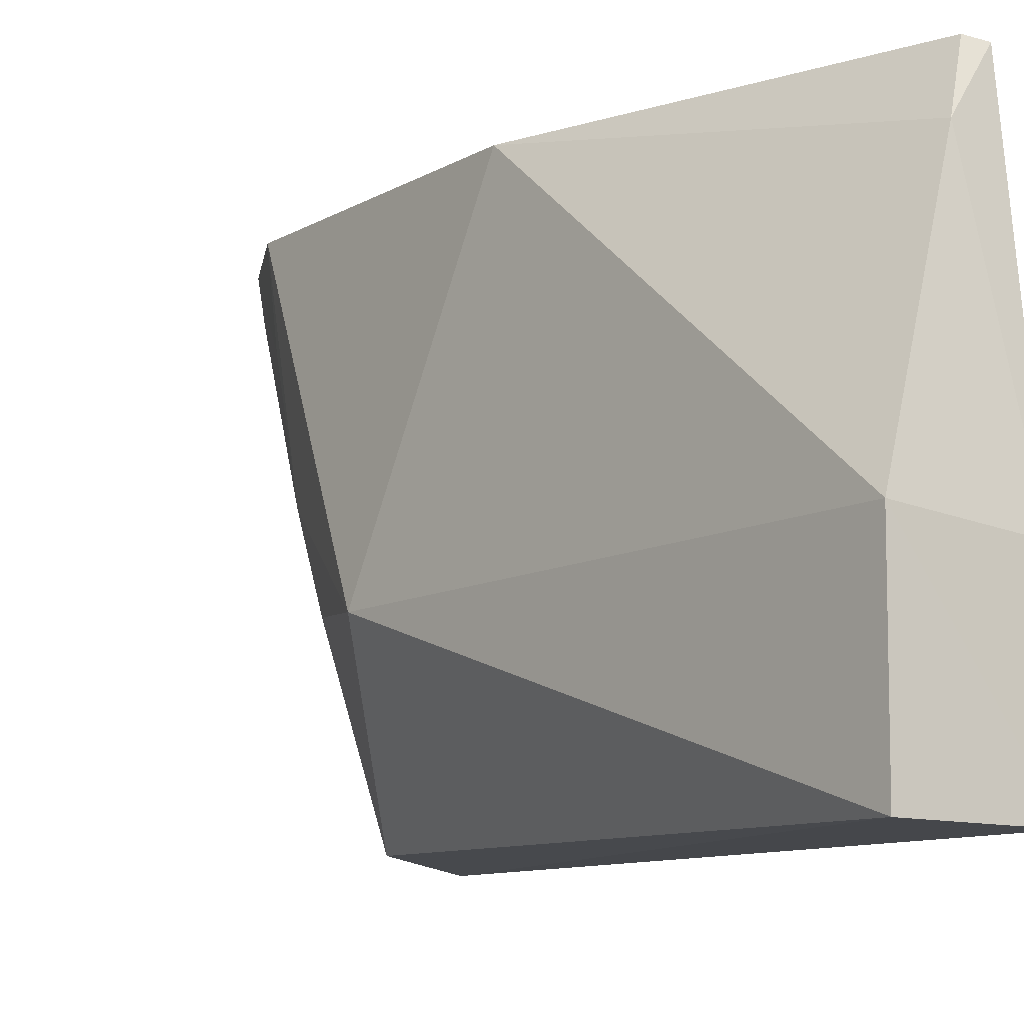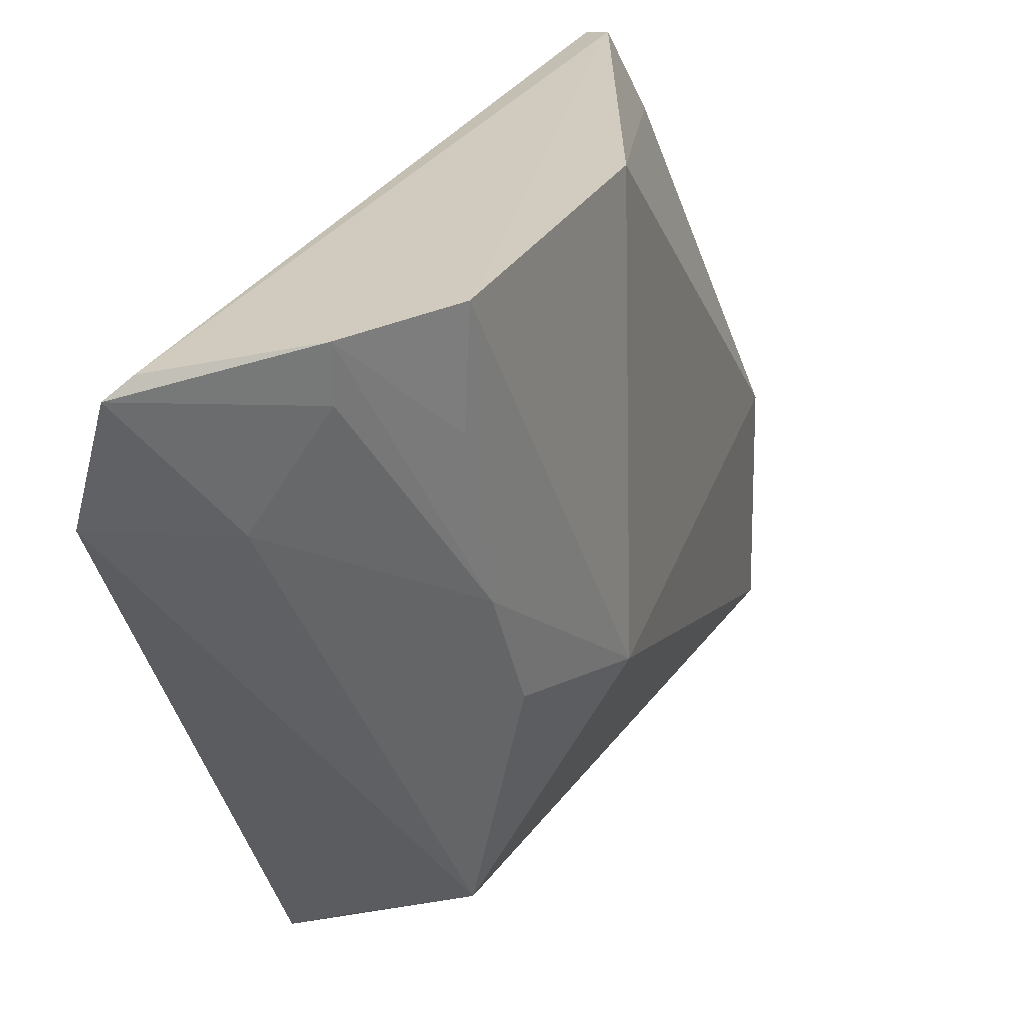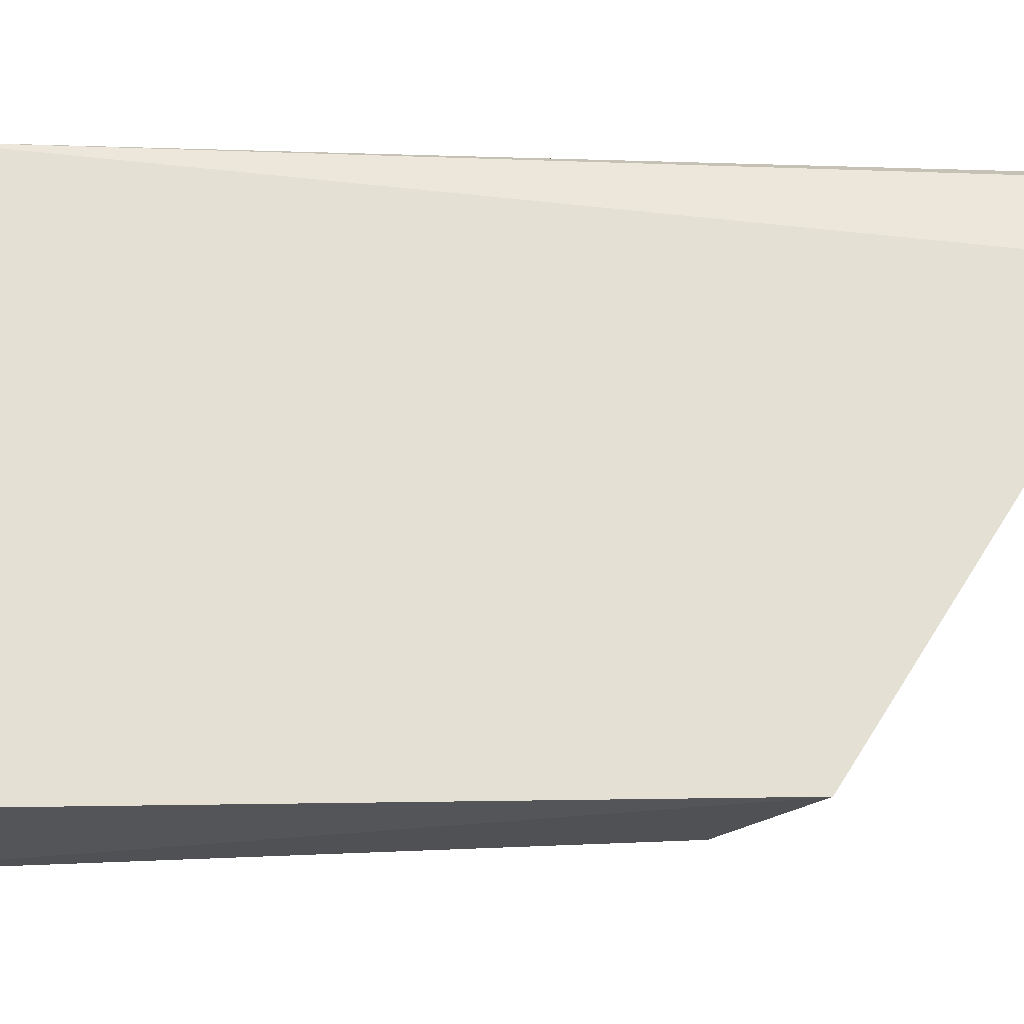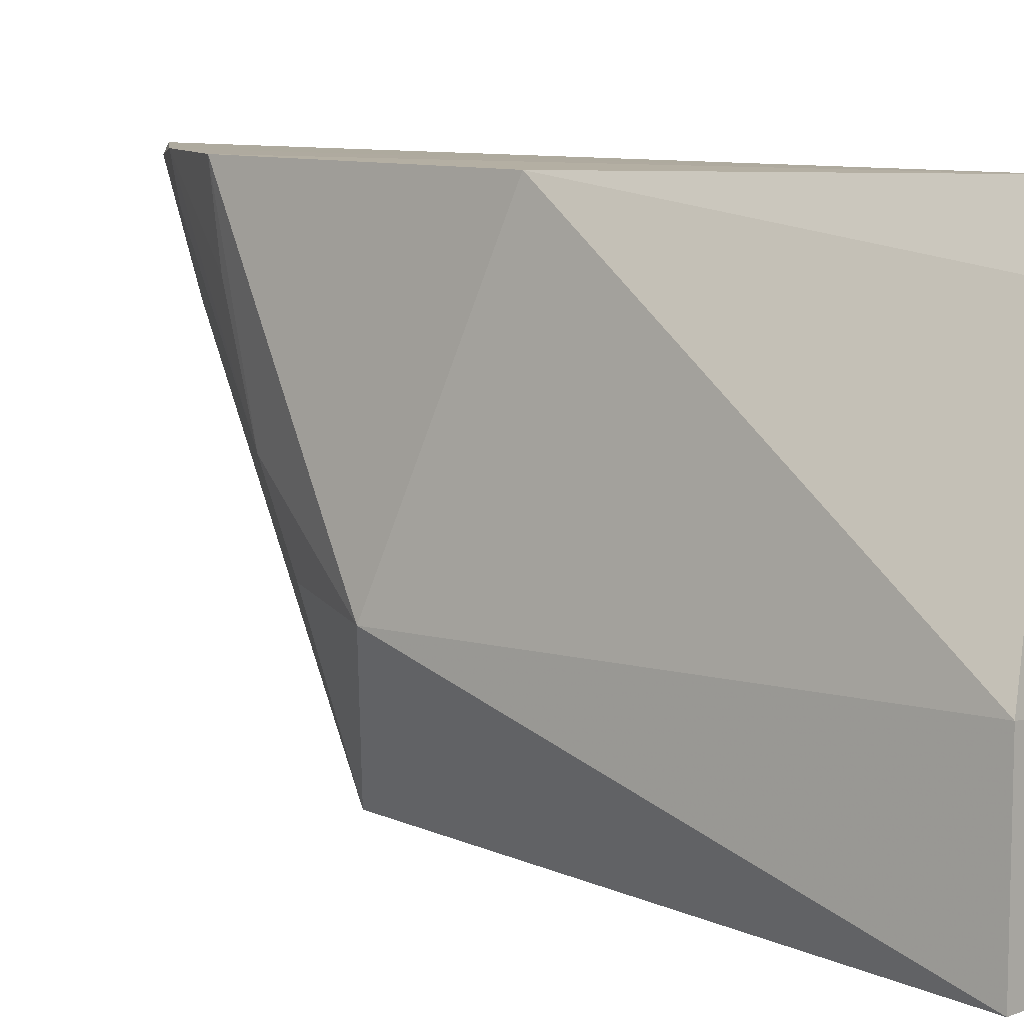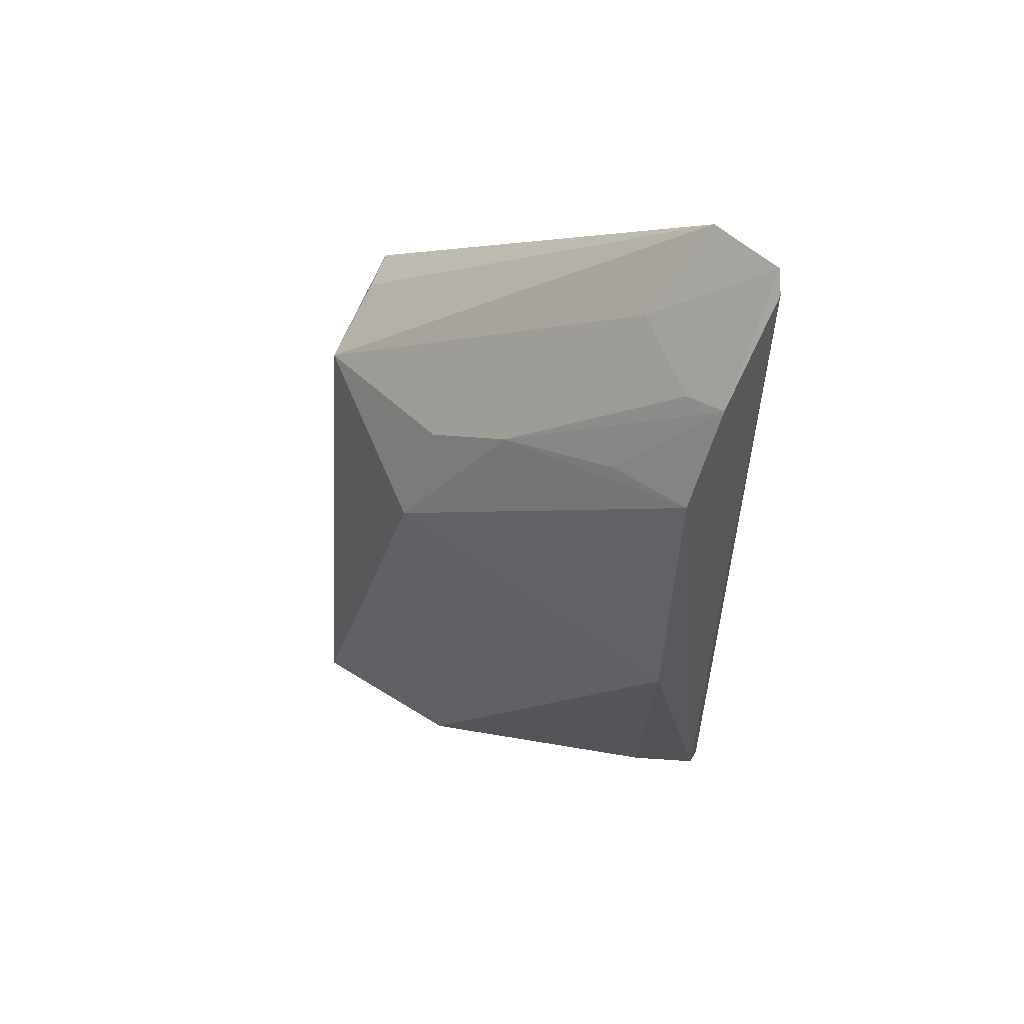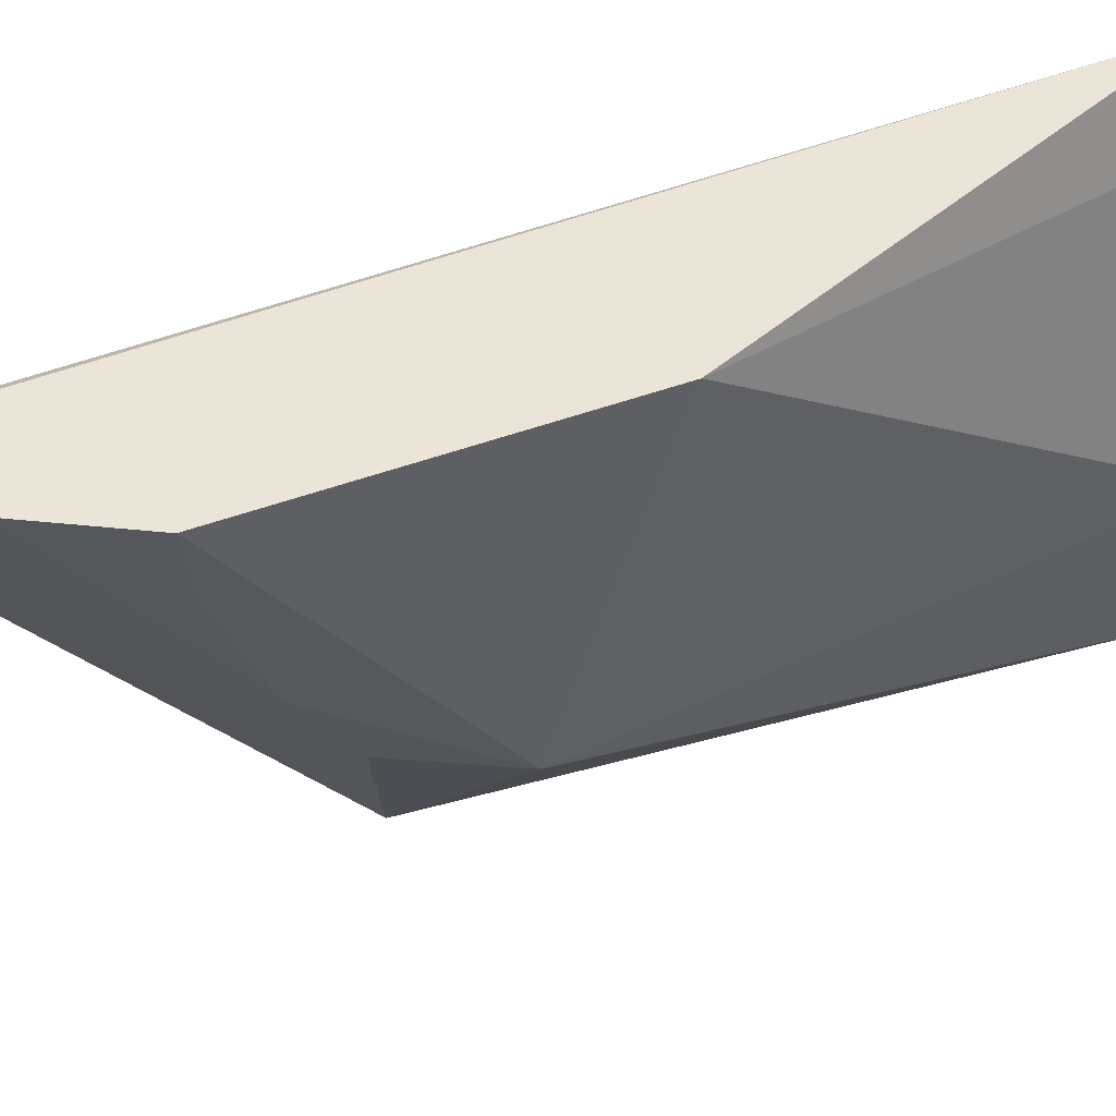
<metadata>
{"format":"obj","ext":"obj","renderer":"f3d","projection":"perspective","resolution":1024,"background":"white","views":[{"elev":-11.6,"azim":145.7,"up":"+Y"},{"elev":23.7,"azim":18.9,"up":"+Y"},{"elev":-24.8,"azim":-94.2,"up":"+Y"},{"elev":7.5,"azim":133.0,"up":"+Y"},{"elev":51.9,"azim":125.0,"up":"+Z"},{"elev":57.0,"azim":69.0,"up":"+Y"}]}
</metadata>
<code>
v 0.0278 0.002324 0.09077
v 0.04533 -0.02876 0.05085
v 0.04111 0.002616 0.0702
v 0.02772 0.001462 0.00573
v 0.02654 -0.04465 0.06547
v 0.04117 0.001813 0.0395
v 0.02887 0.003311 0.08884
v 0.04082 -0.01861 0.06561
v 0.02534 -0.005854 0.08983
v 0.04129 -0.04643 0.001233
v 0.02963 0.001766 0.006285
v 0.03646 0.00294 0.07986
v 0.03704 -0.04416 0.05896
v 0.02866 -0.04643 0.0009919
v 0.04113 -0.02901 0.001248
v 0.0405 -0.006021 0.06958
v 0.0362 -0.001202 0.07908
v 0.04135 -0.02735 0.06099
v 0.02994 -0.04407 0.06404
v 0.03182 -0.008659 0.0817
v 0.03222 -0.004506 0.004626
v 0.02869 -0.03005 0.00135
f 6 3 2
f 7 4 1
f 8 2 3
f 9 1 4
f 9 4 5
f 11 3 6
f 11 4 7
f 12 7 1
f 12 11 7
f 12 3 11
f 13 10 2
f 13 5 10
f 14 10 5
f 14 5 4
f 15 6 2
f 15 2 10
f 15 10 14
f 16 12 8
f 16 8 3
f 16 3 12
f 17 12 1
f 17 8 12
f 18 13 2
f 18 2 8
f 18 8 13
f 19 13 9
f 19 9 5
f 19 5 13
f 20 1 9
f 20 9 13
f 20 17 1
f 20 13 8
f 20 8 17
f 21 11 6
f 21 6 15
f 21 4 11
f 22 21 15
f 22 15 14
f 22 14 4
f 22 4 21

</code>
